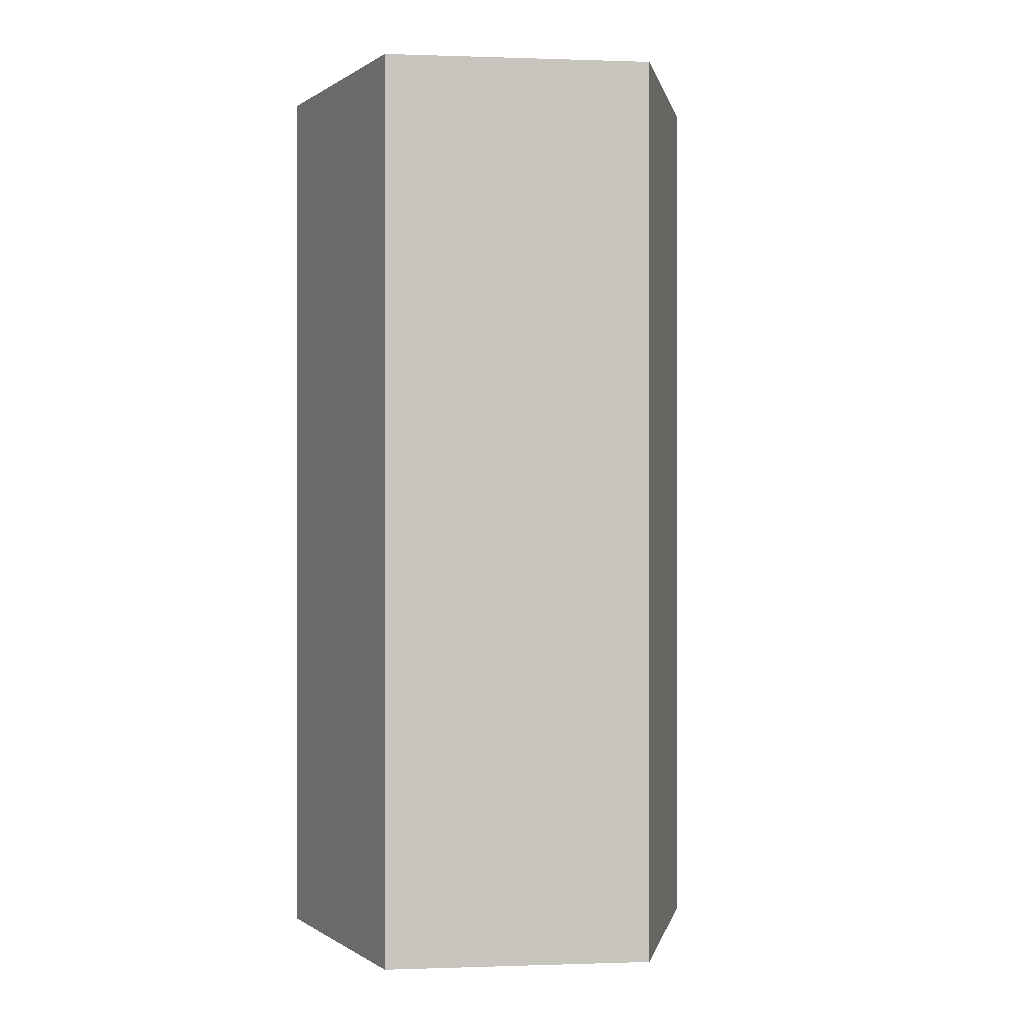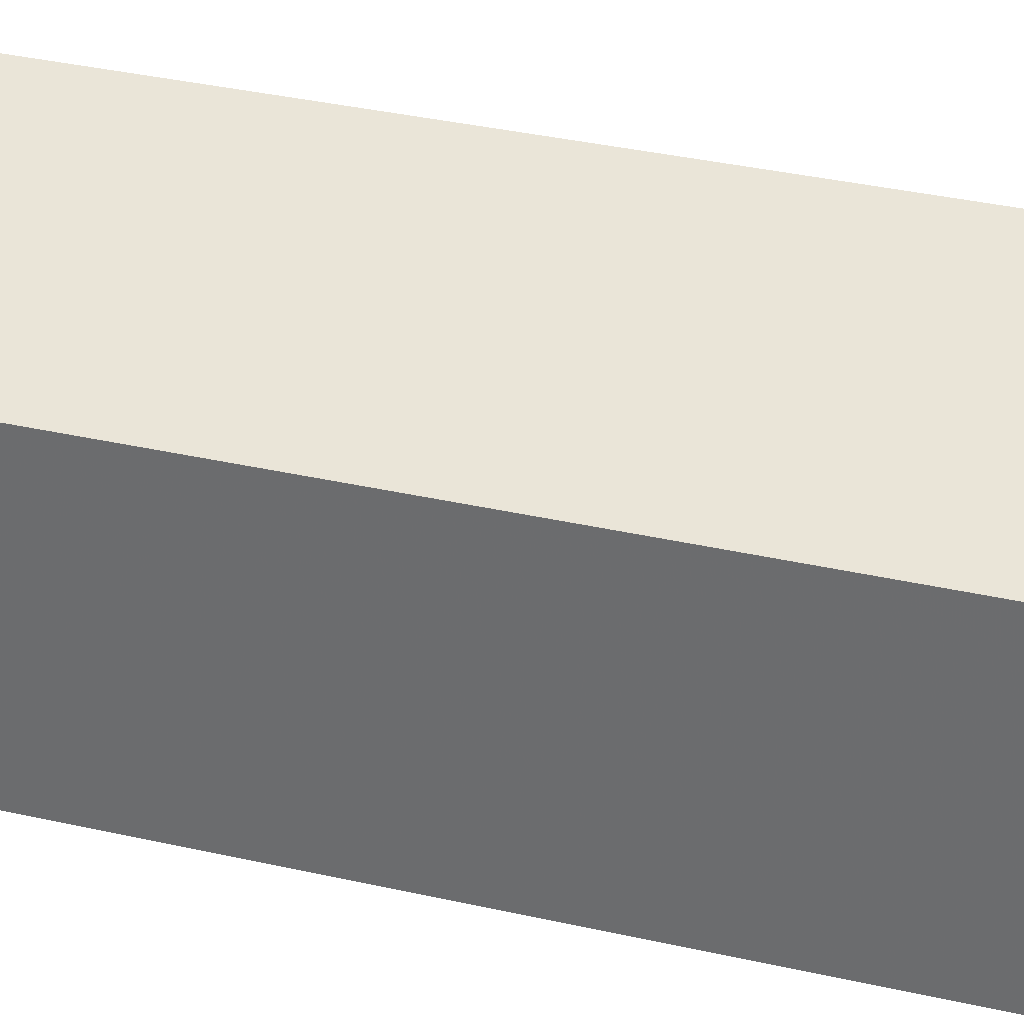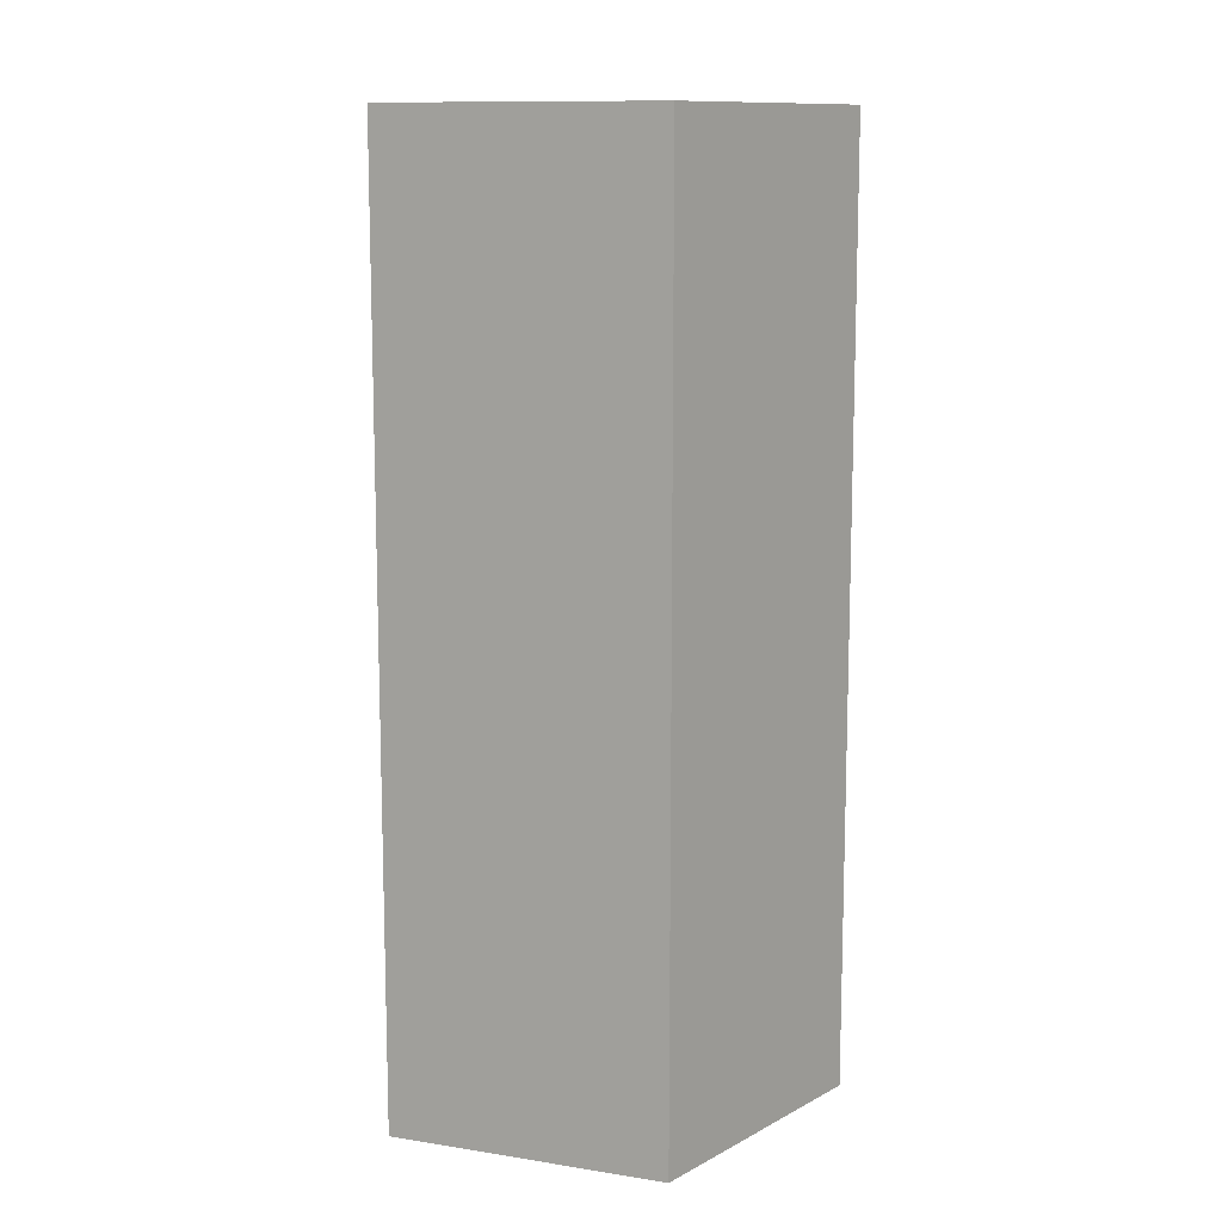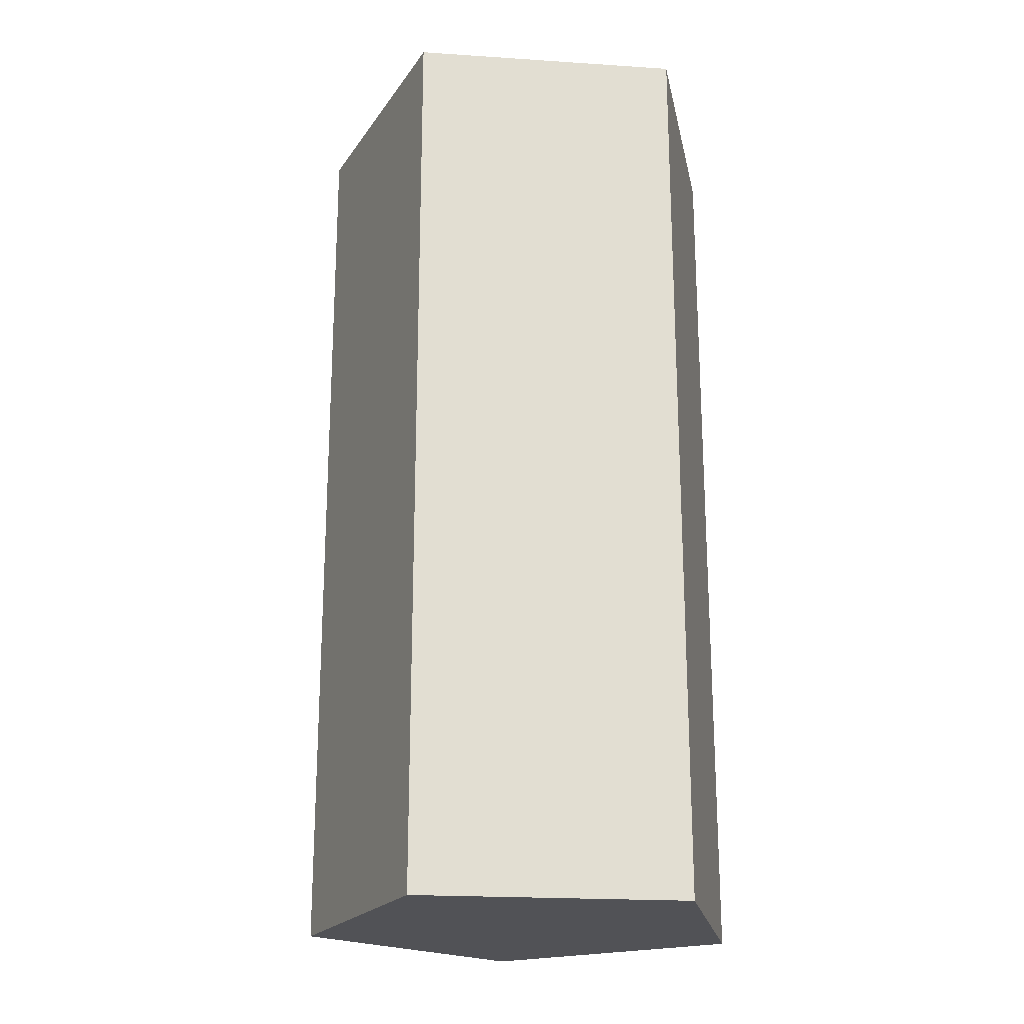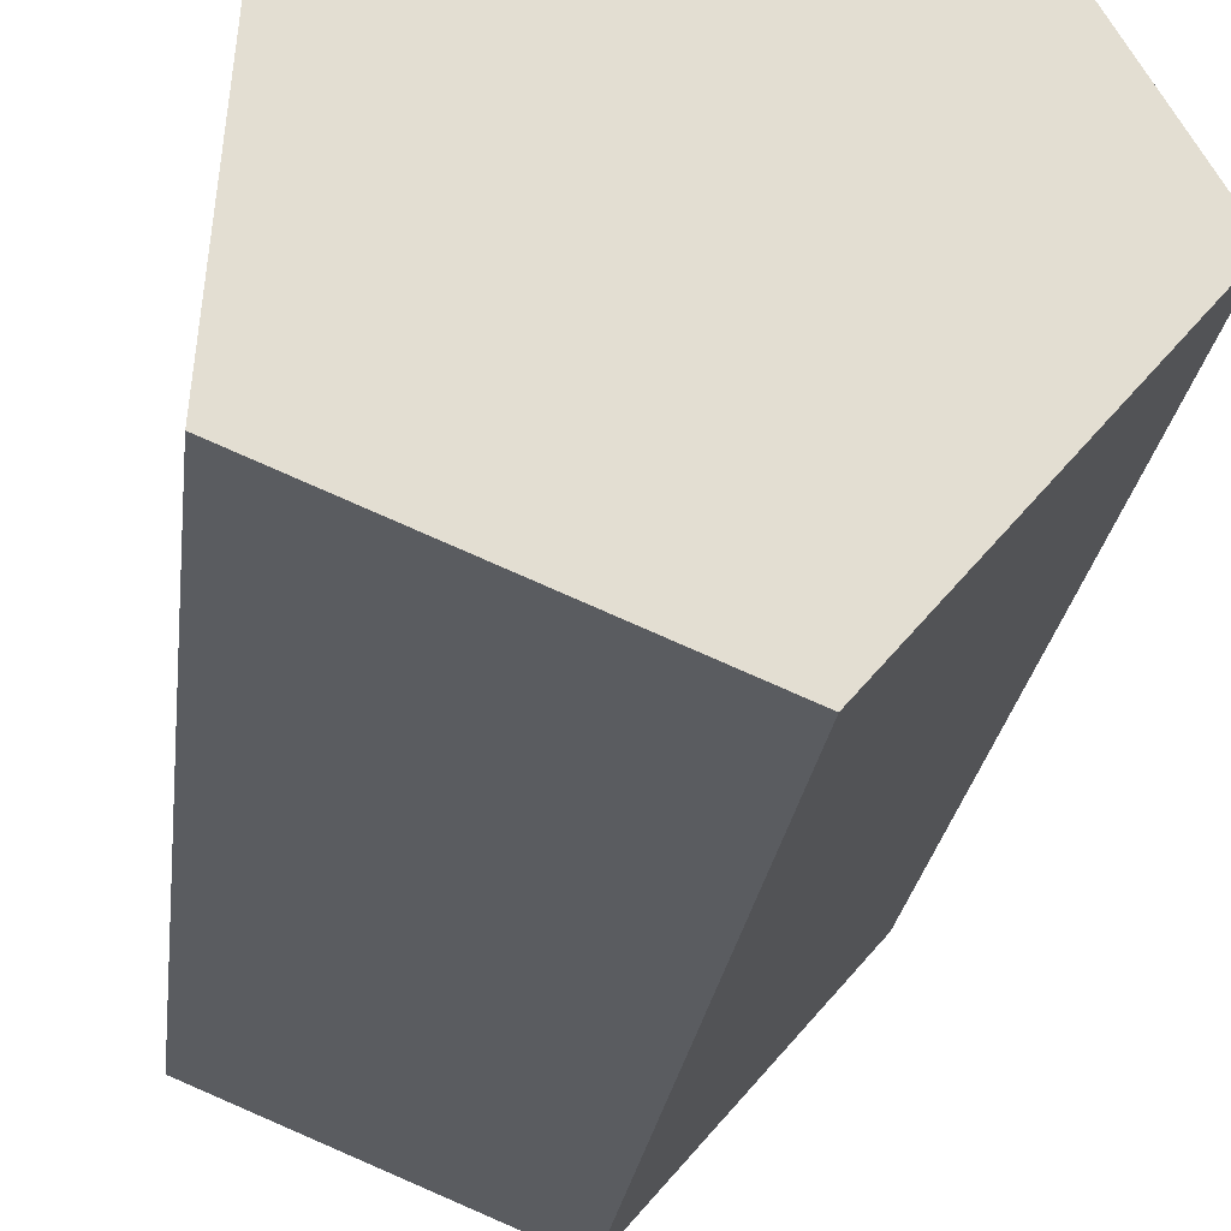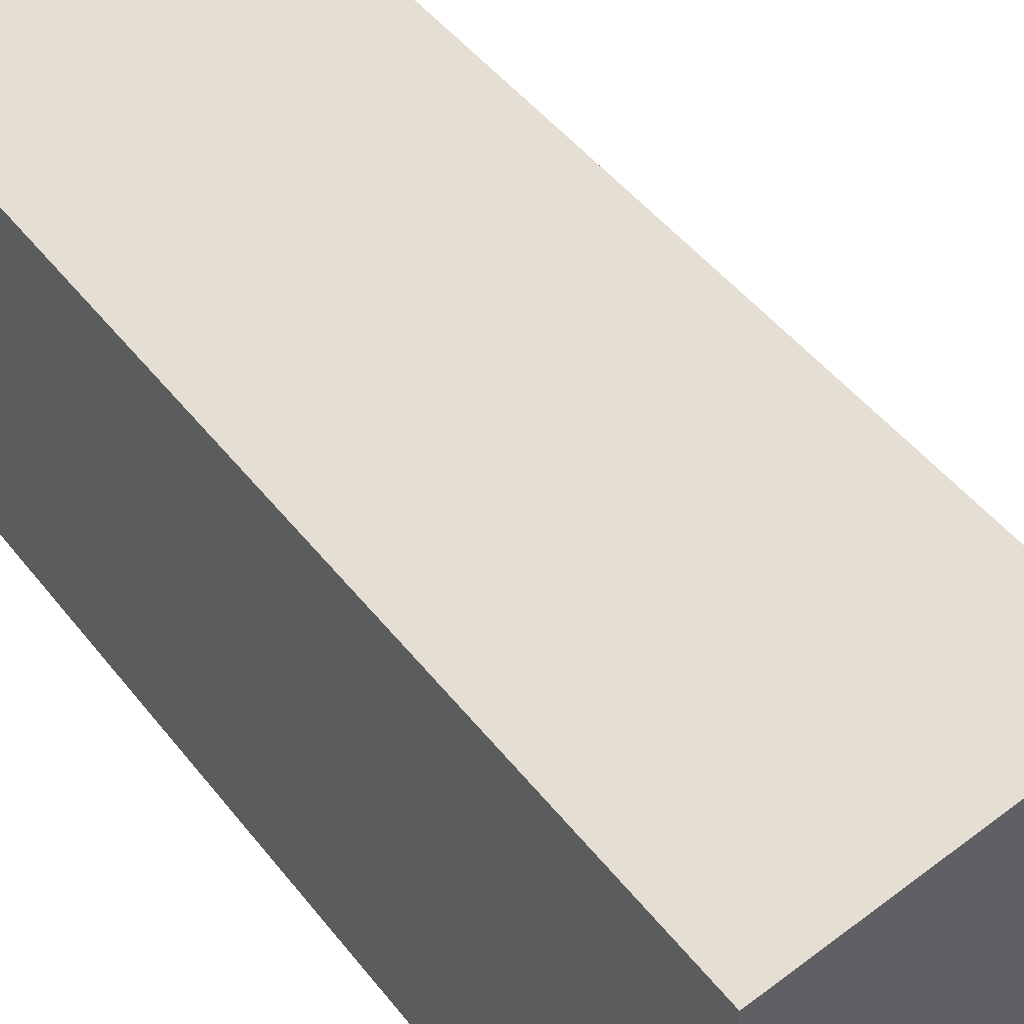
<metadata>
{"format":"obj","ext":"obj","renderer":"f3d","projection":"perspective","resolution":1024,"background":"white","views":[{"elev":-0.1,"azim":150.0,"up":"+Y"},{"elev":38.3,"azim":105.8,"up":"+Z"},{"elev":11.6,"azim":106.0,"up":"+Y"},{"elev":-21.2,"azim":6.5,"up":"+Y"},{"elev":-21.5,"azim":174.0,"up":"+Z"},{"elev":44.9,"azim":145.2,"up":"+Z"}]}
</metadata>
<code>
v 0.4276 0 -0.2592
v 0.4276 2 -0.2592
v 0.3786 0 0.3265
v 0.3786 2 0.3265
v -0.1936 0 0.461
v -0.1936 2 0.461
v -0.4983 0 -0.04163
v -0.4983 2 -0.04163
v -0.1144 0 -0.4867
v -0.1144 2 -0.4867
f 2 3 1
f 4 5 3
f 6 7 5
f 10 8 6
f 8 9 7
f 10 1 9
f 3 7 9
f 2 4 3
f 4 6 5
f 6 8 7
f 6 4 2
f 2 10 6
f 8 10 9
f 10 2 1
f 9 1 3
f 3 5 7

</code>
